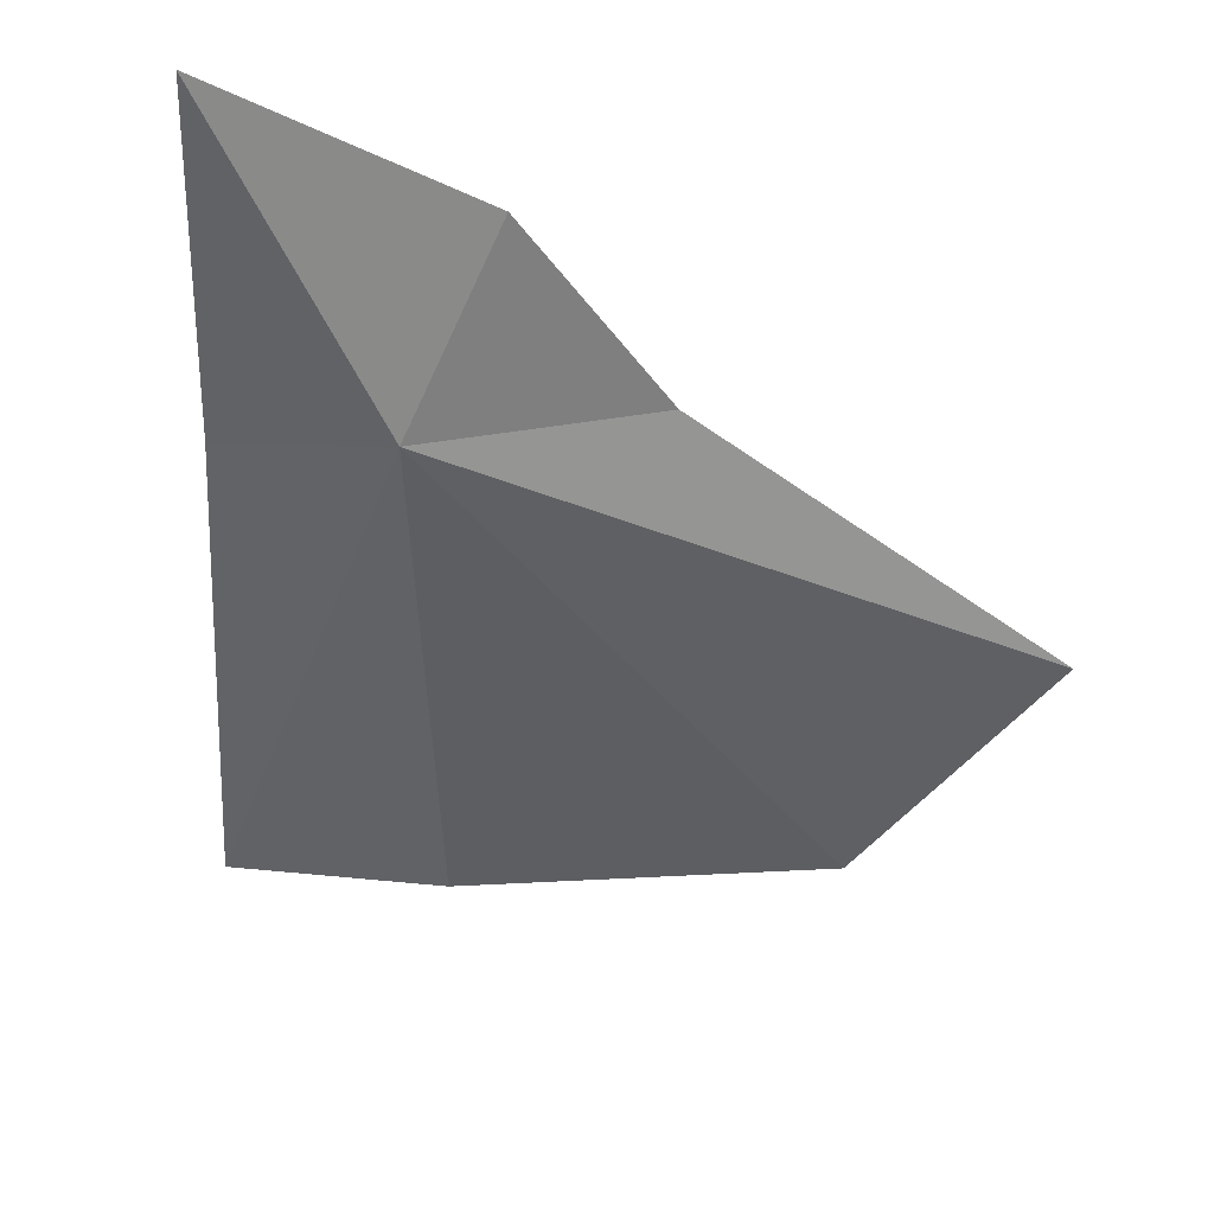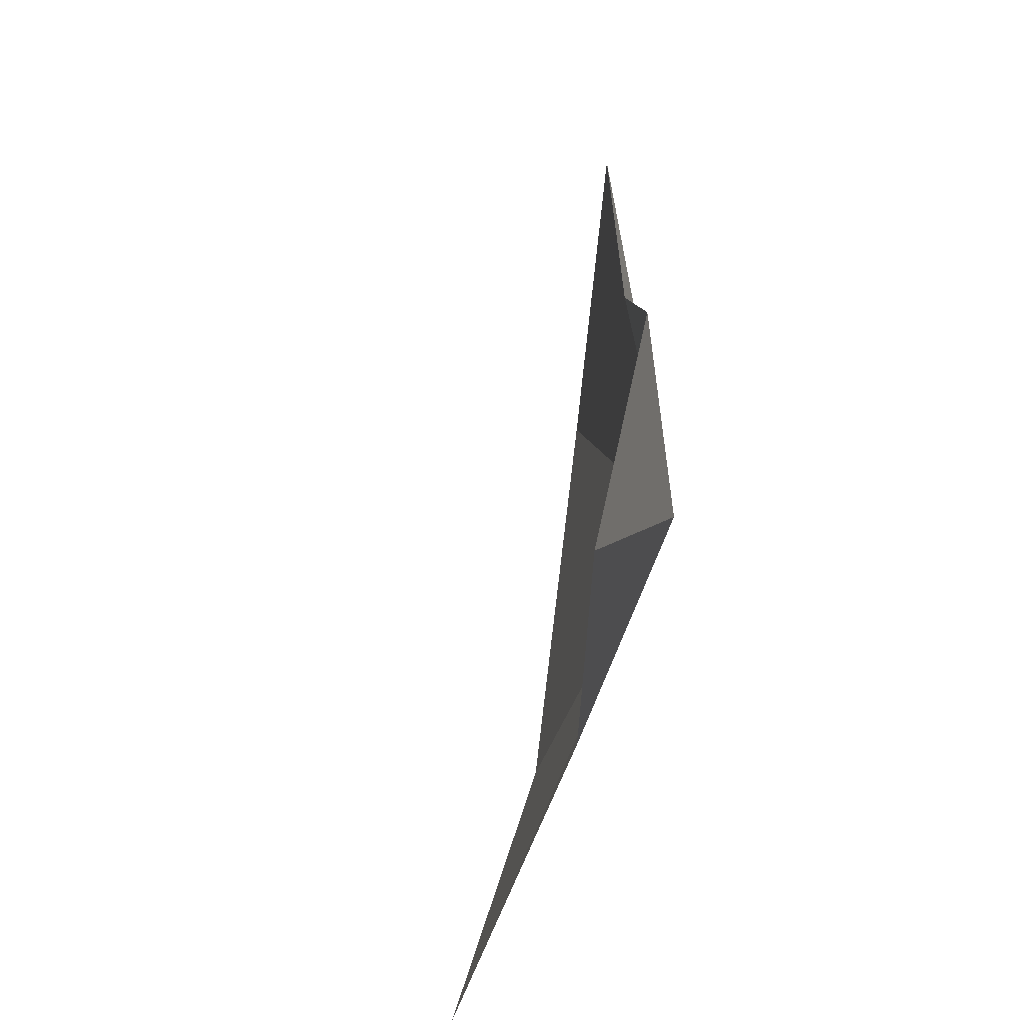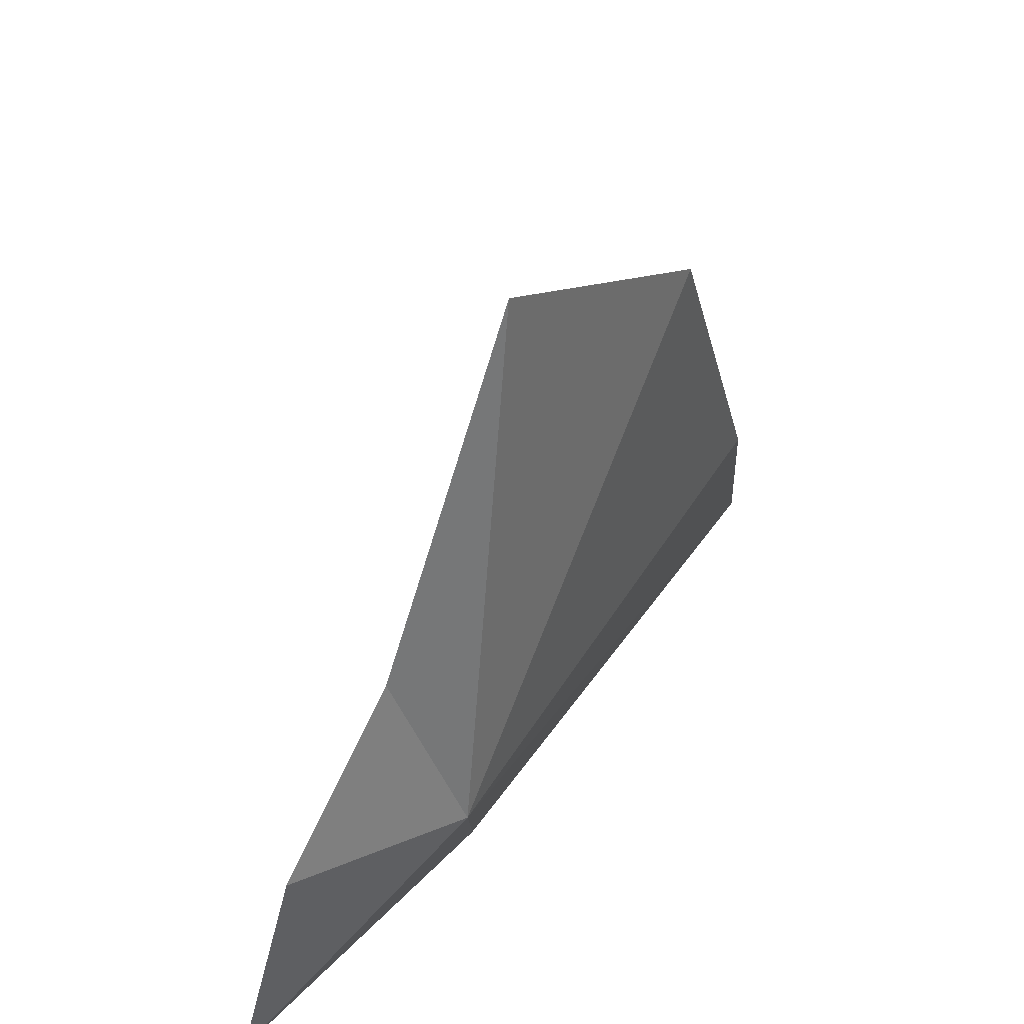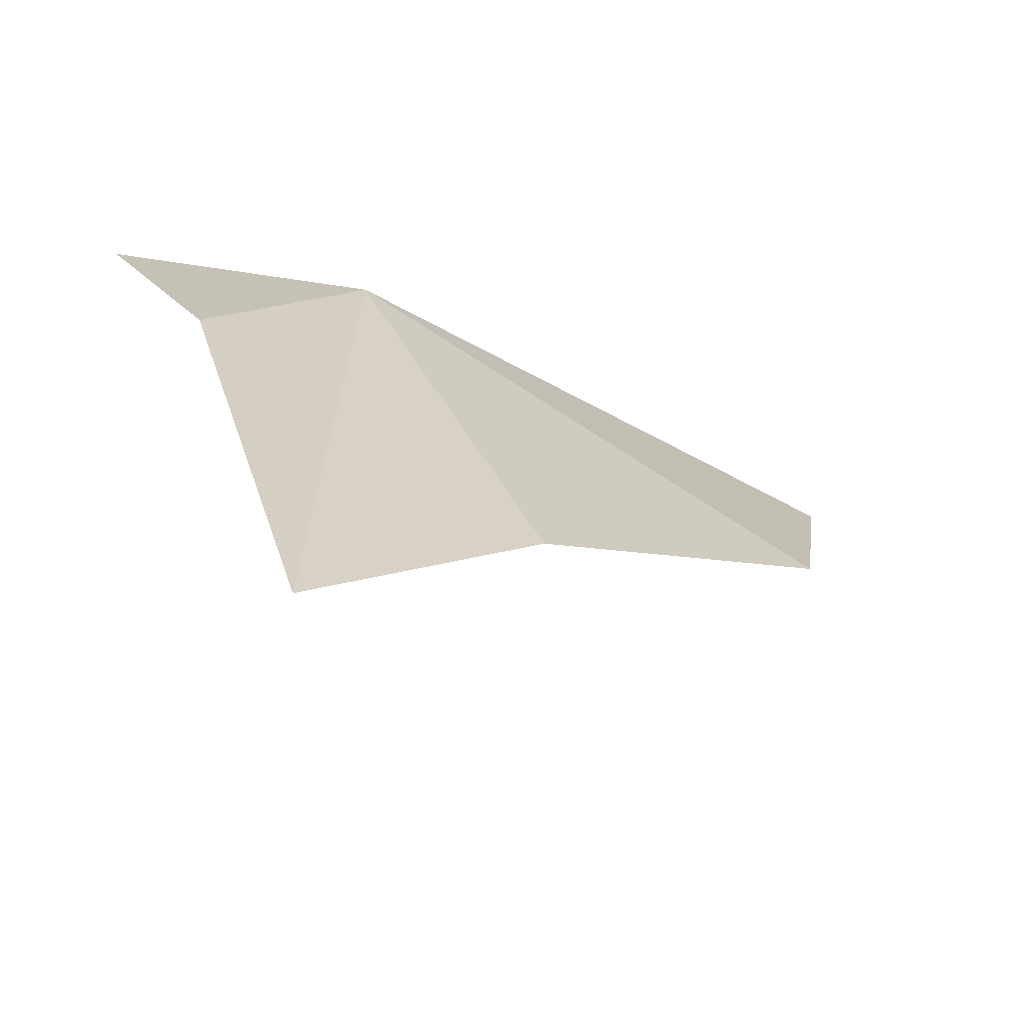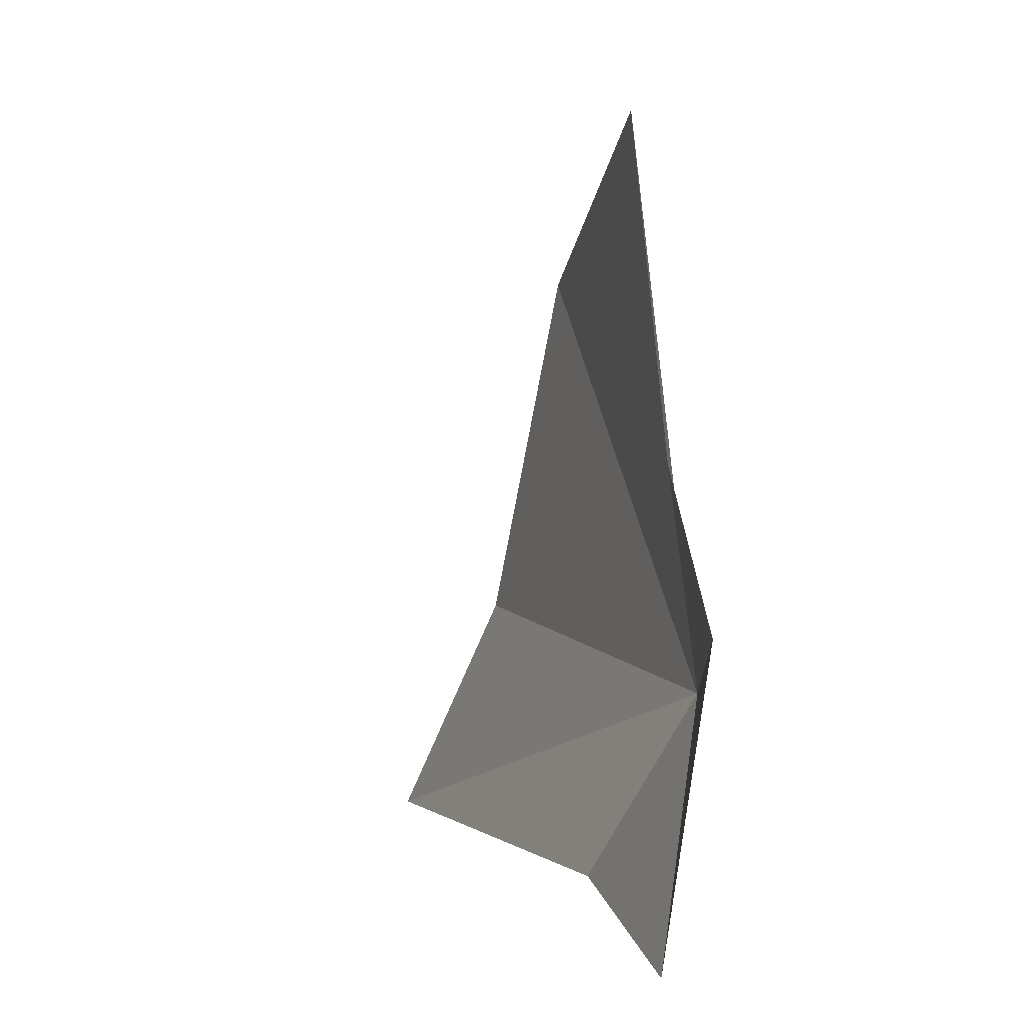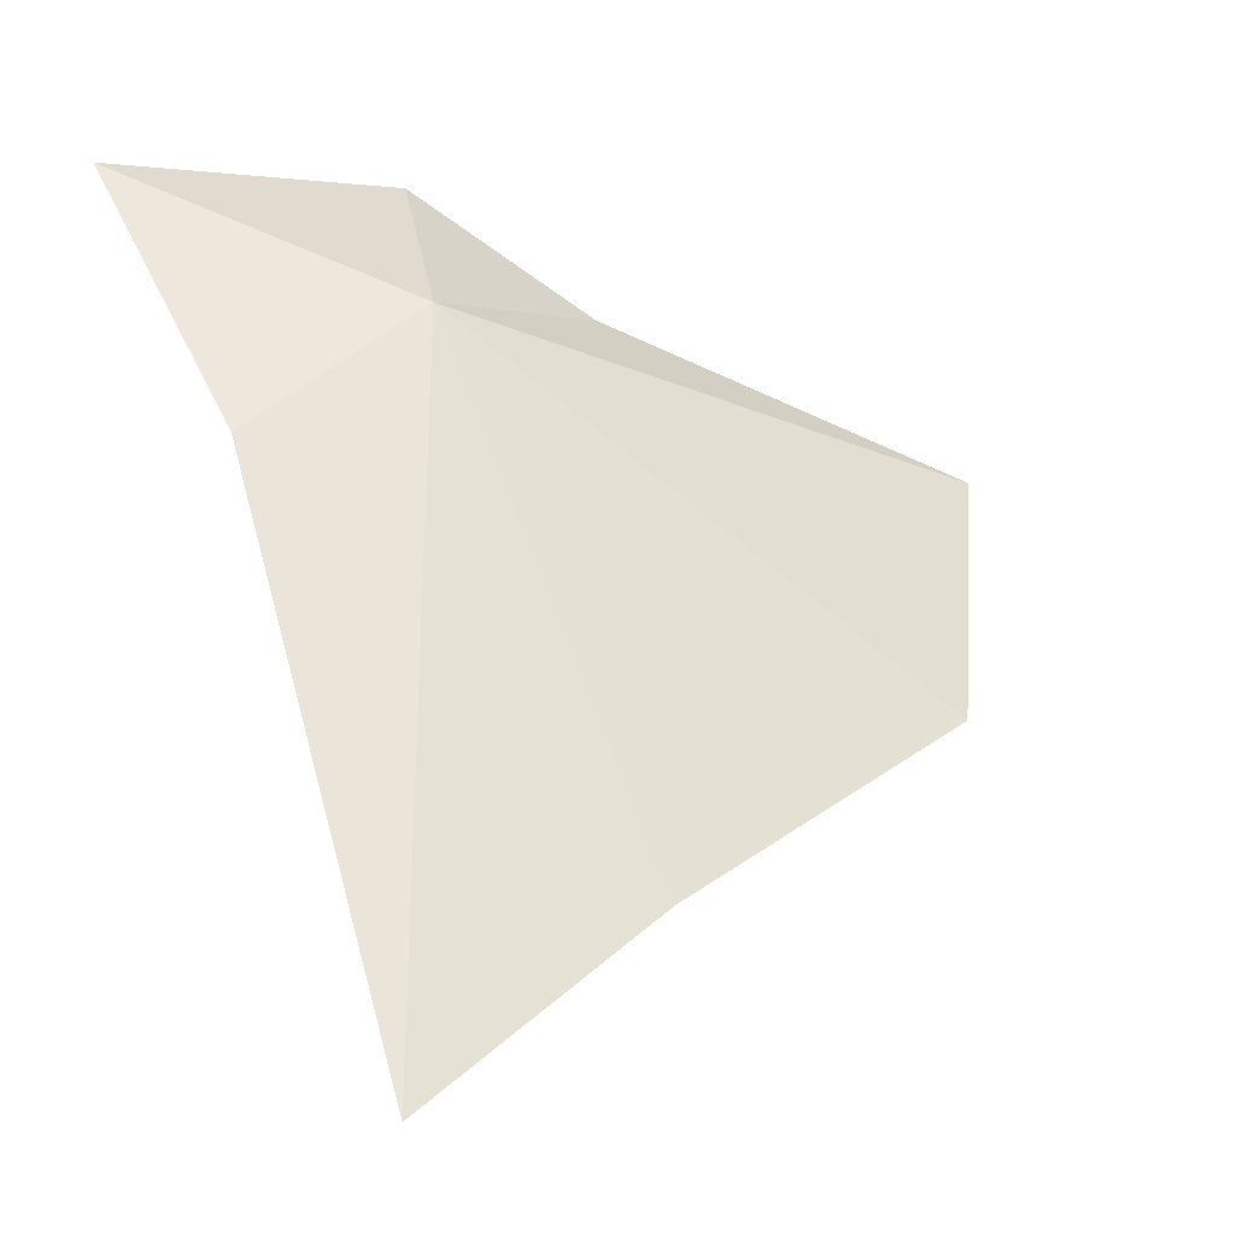
<metadata>
{"format":"obj","ext":"obj","renderer":"f3d","projection":"perspective","resolution":1024,"background":"white","views":[{"elev":74.2,"azim":102.5,"up":"+Z"},{"elev":-37.7,"azim":-38.6,"up":"+Y"},{"elev":43.1,"azim":5.0,"up":"+Y"},{"elev":-40.1,"azim":59.8,"up":"+Z"},{"elev":-1.1,"azim":-46.2,"up":"+Y"},{"elev":-6.4,"azim":56.3,"up":"+Z"}]}
</metadata>
<code>
v 26.86 -7.673 109.3
v 25.99 -5.054 109.6
v 27.26 -0.6483 107.9
v 30.01 -6.794 102.9
v 30.08 -9.766 101
v 24.94 -6.954 111.1
v 26.73 -9.924 107.7
v 24.17 -10.4 111
v 29.18 -2.385 104.9
f 1 3 2
f 1 5 4
f 1 2 6
f 1 7 5
f 1 6 8
f 1 4 9
f 1 8 7
f 1 9 3

</code>
